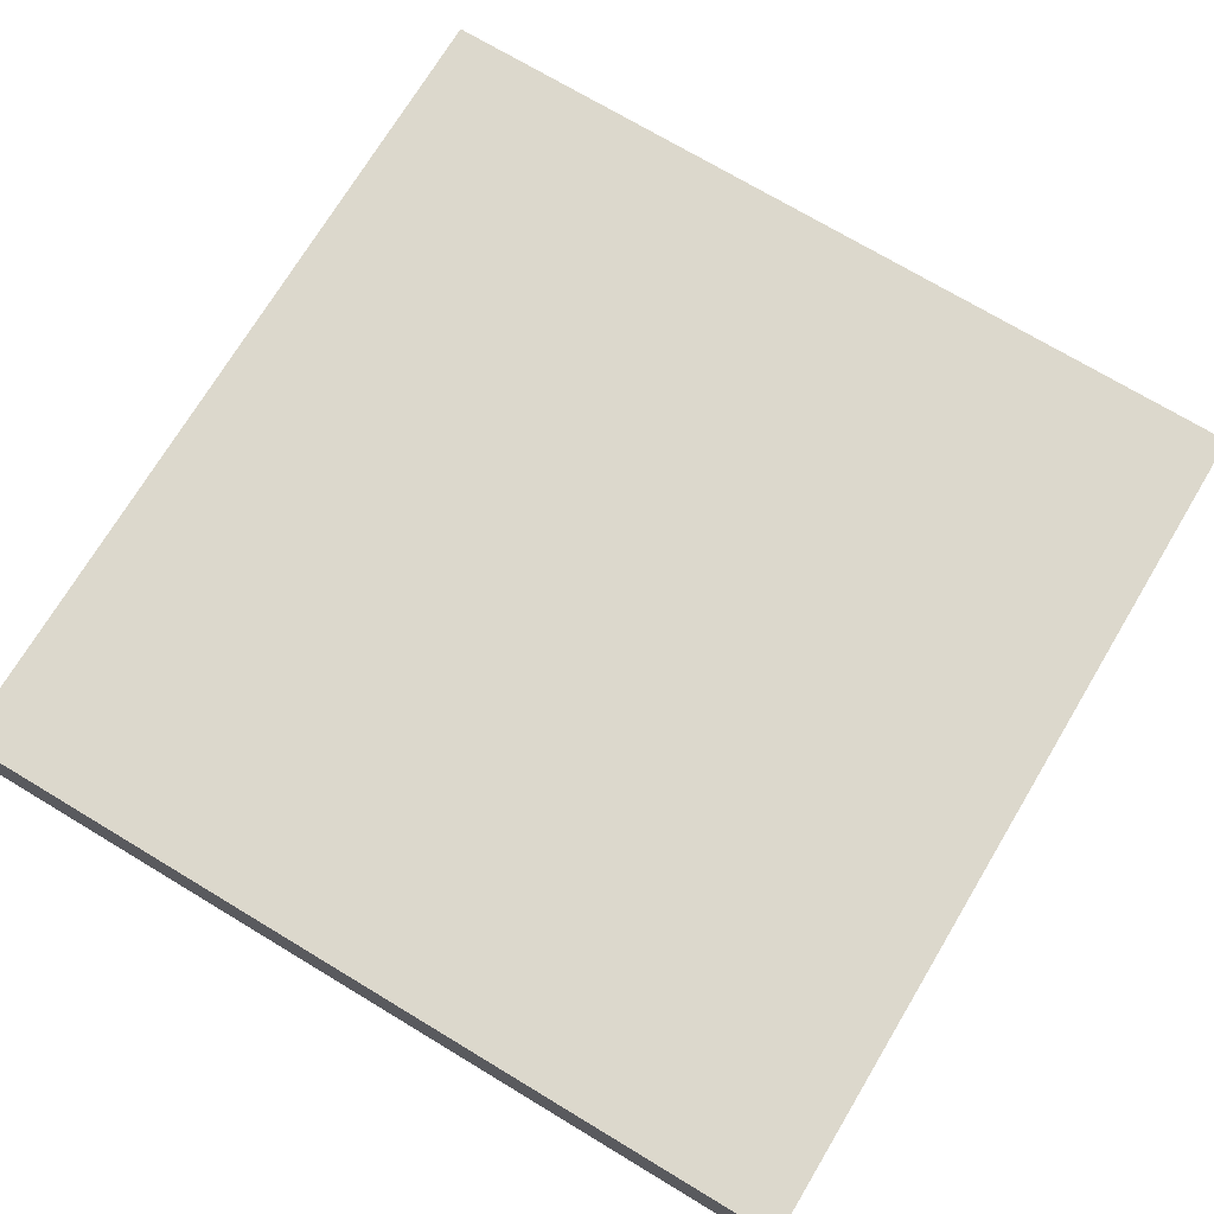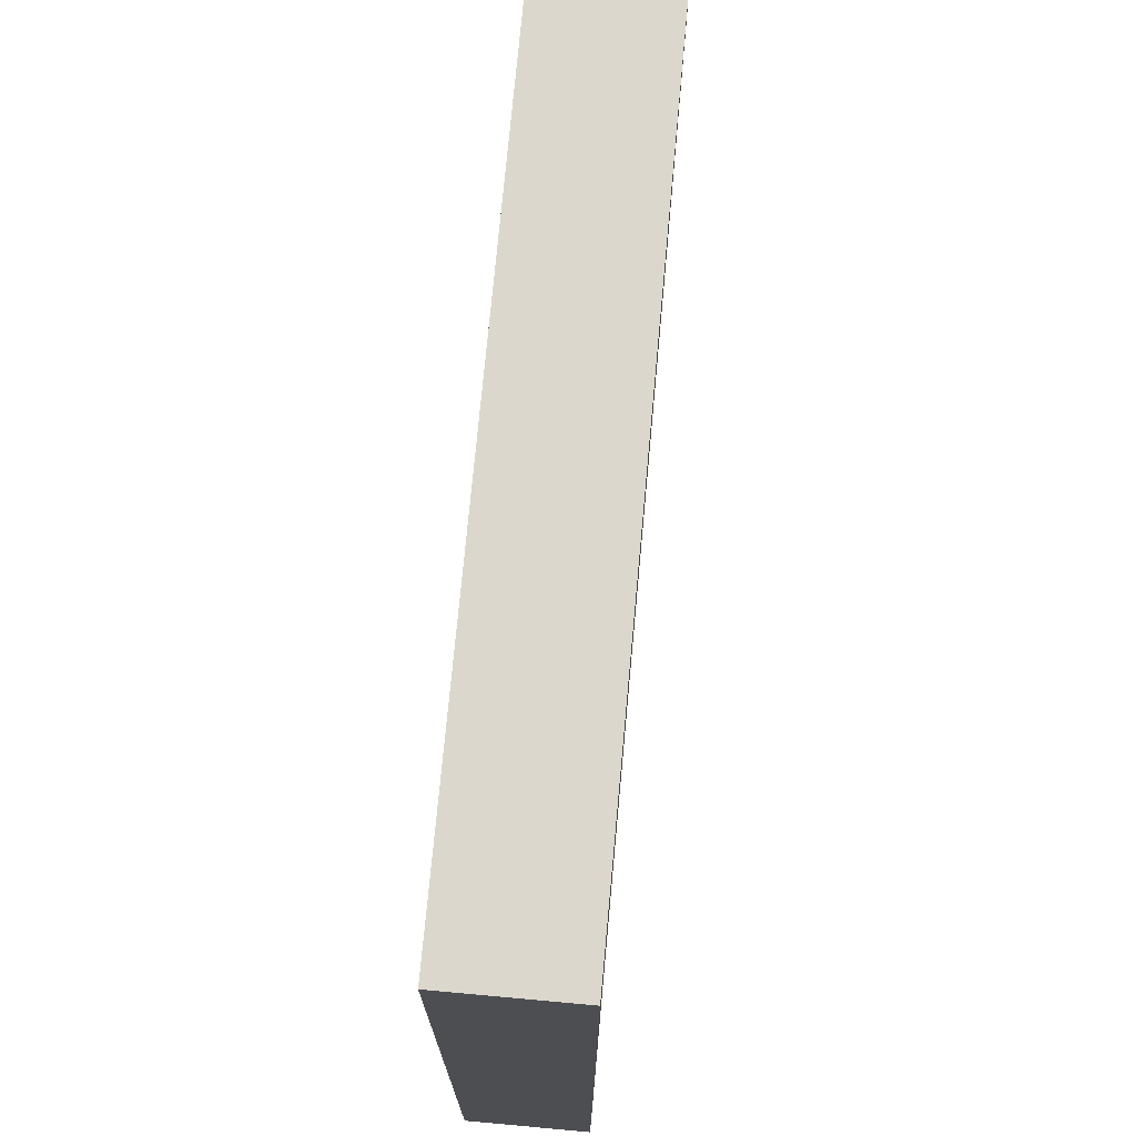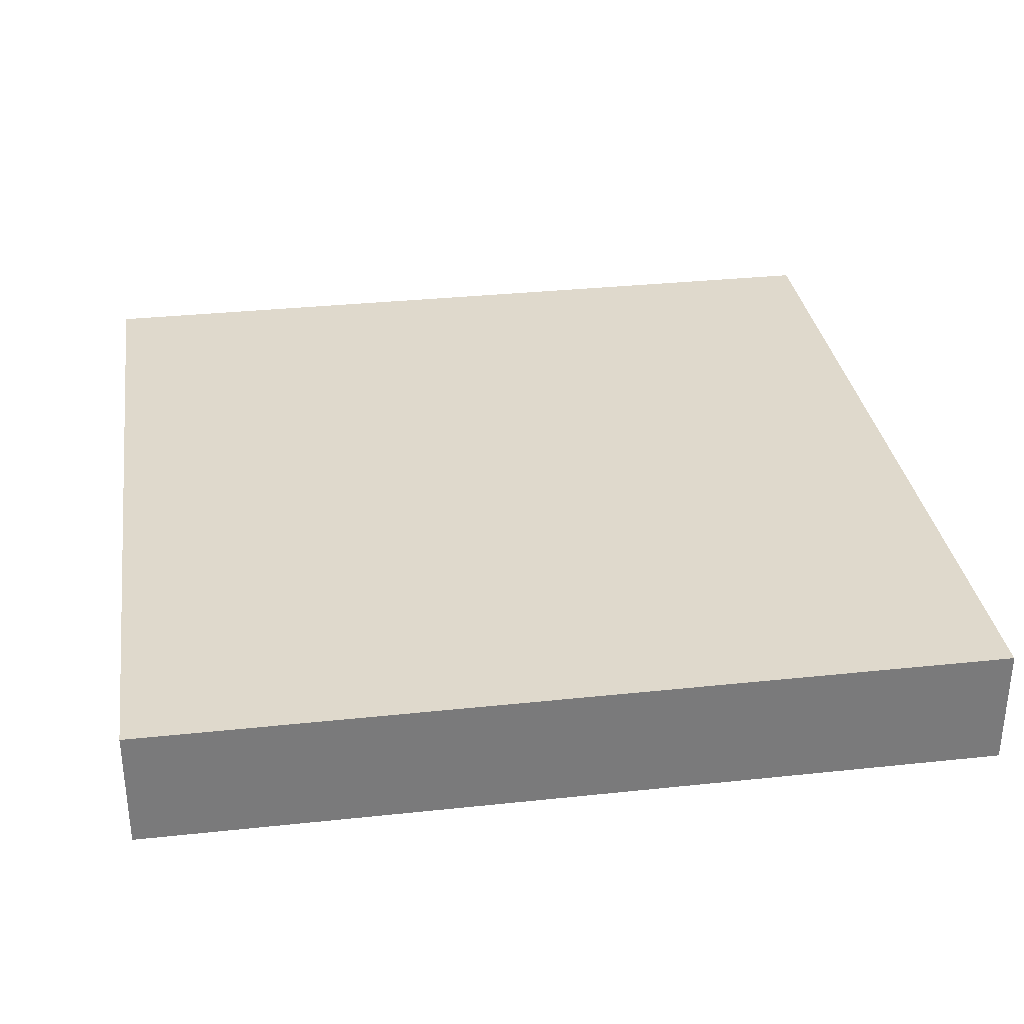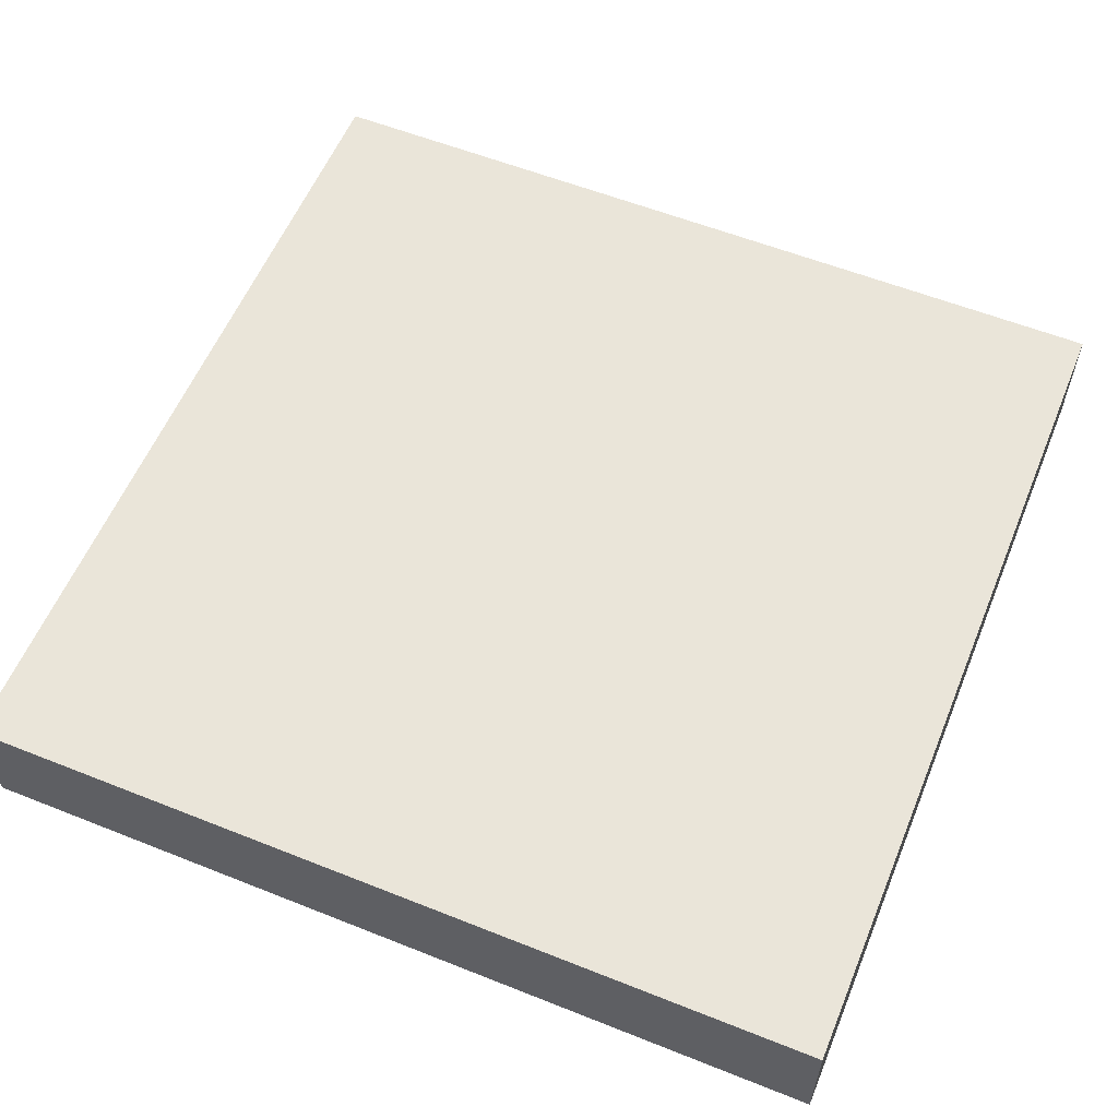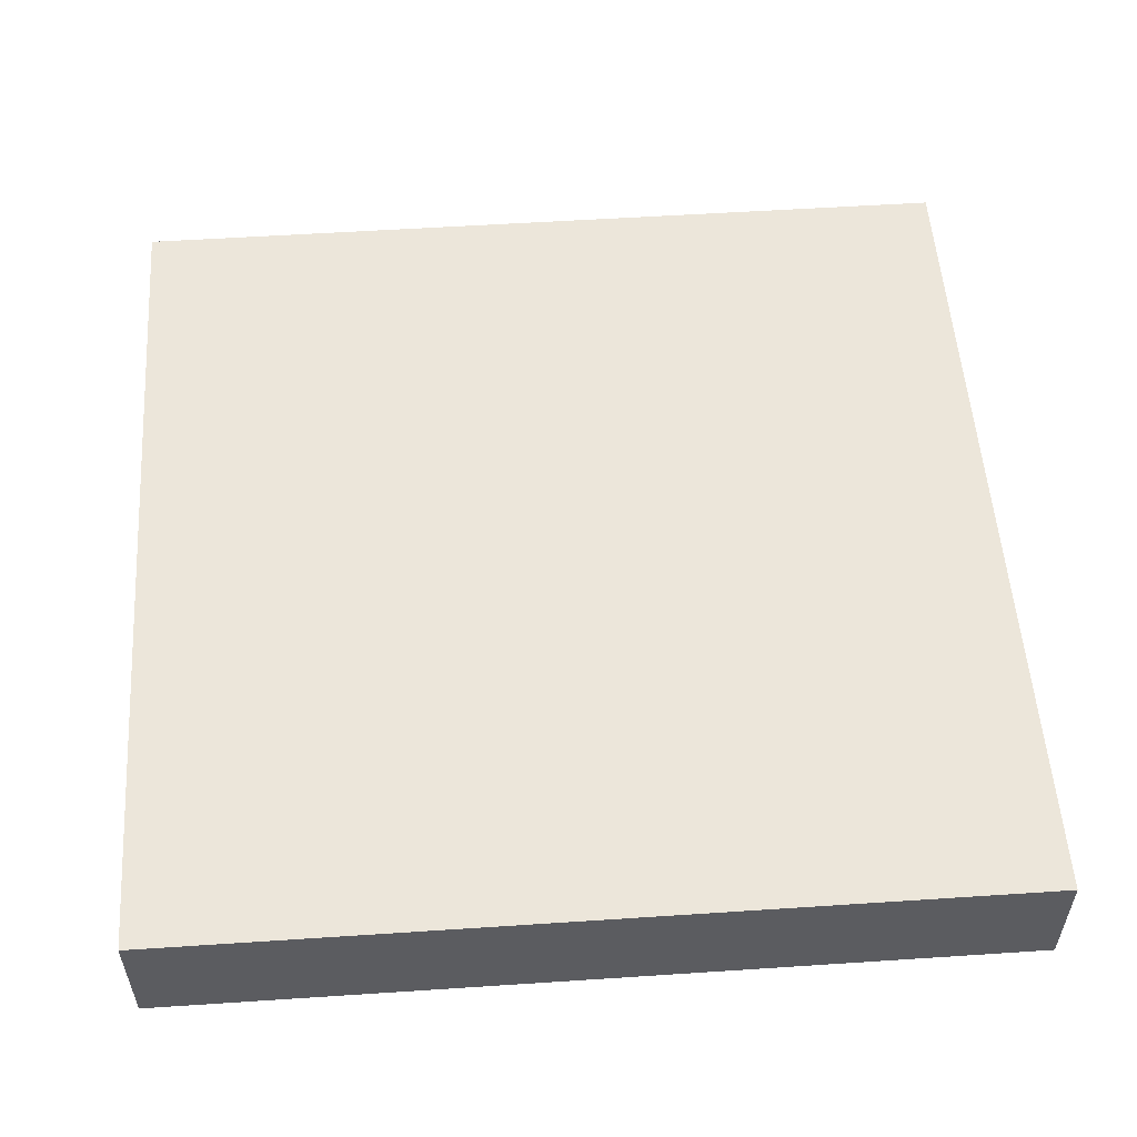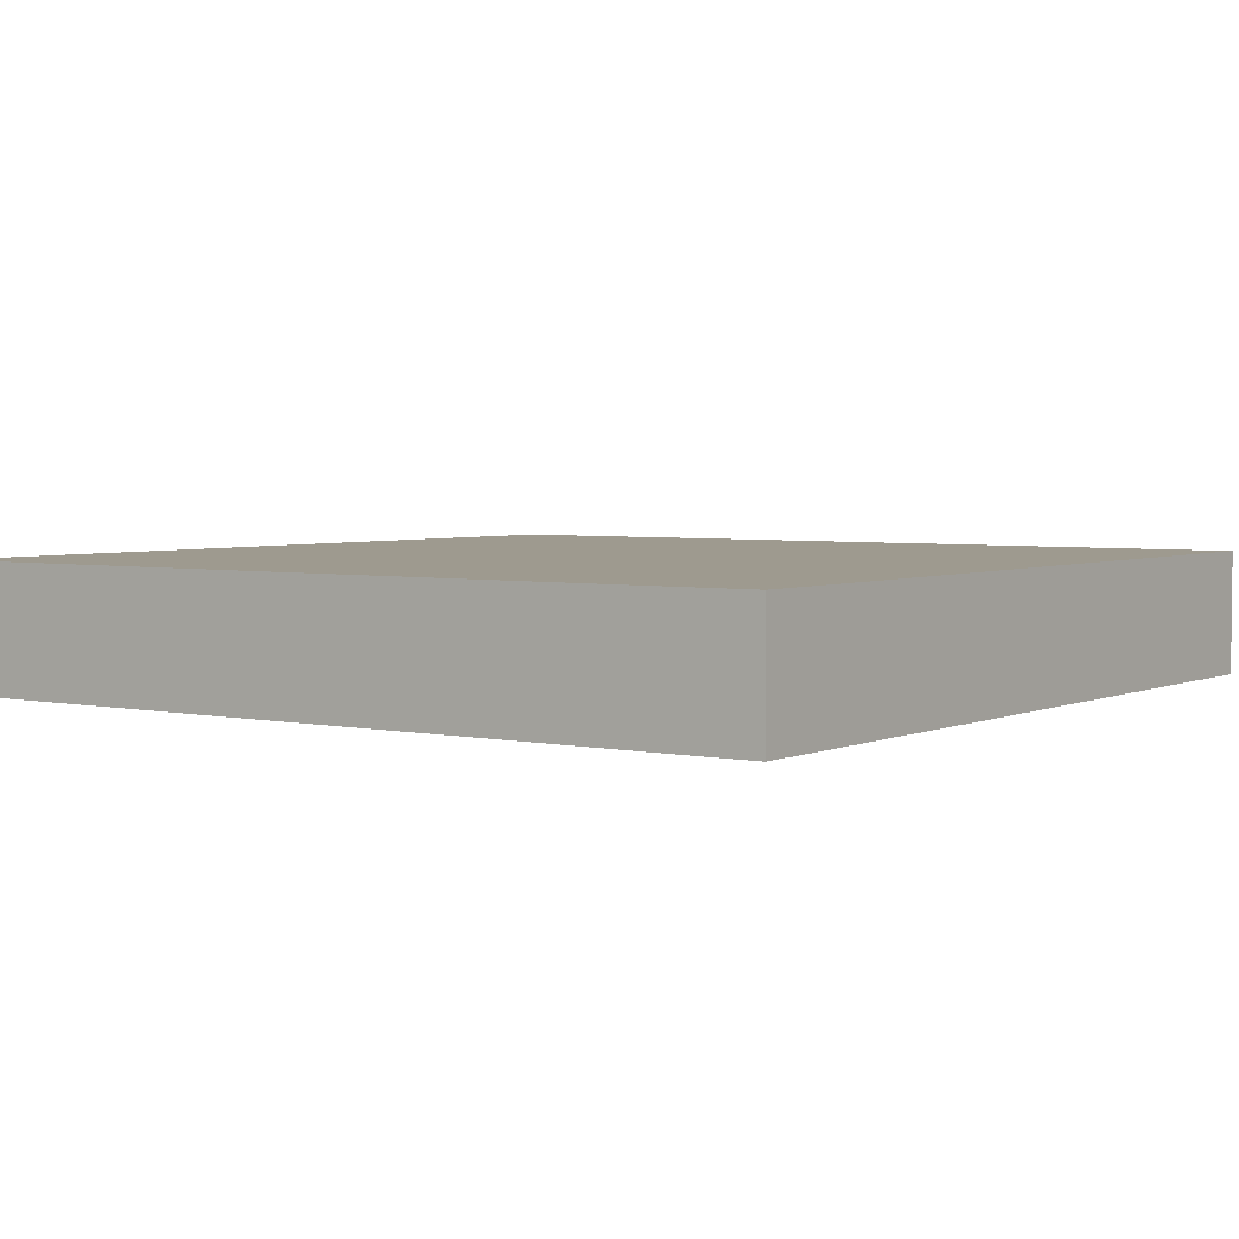
<metadata>
{"format":"obj","ext":"obj","renderer":"f3d","projection":"perspective","resolution":1024,"background":"white","views":[{"elev":72.7,"azim":121.0,"up":"+Z"},{"elev":73.0,"azim":95.2,"up":"+Y"},{"elev":32.3,"azim":81.5,"up":"+Z"},{"elev":58.1,"azim":-157.6,"up":"+Z"},{"elev":54.5,"azim":86.0,"up":"+Z"},{"elev":3.8,"azim":35.3,"up":"+Z"}]}
</metadata>
<code>
o Cube
v 1 -1 -0.1405
v 1 -1 0.1405
v -1 -1 0.1405
v -1 -1 -0.1405
v 1 1 -0.1405
v 1 1 0.1405
v -1 1 0.1405
v -1 1 -0.1405
f 1 2 3 4
f 5 8 7 6
f 1 5 6 2
f 2 6 7 3
f 3 7 8 4
f 5 1 4 8

</code>
